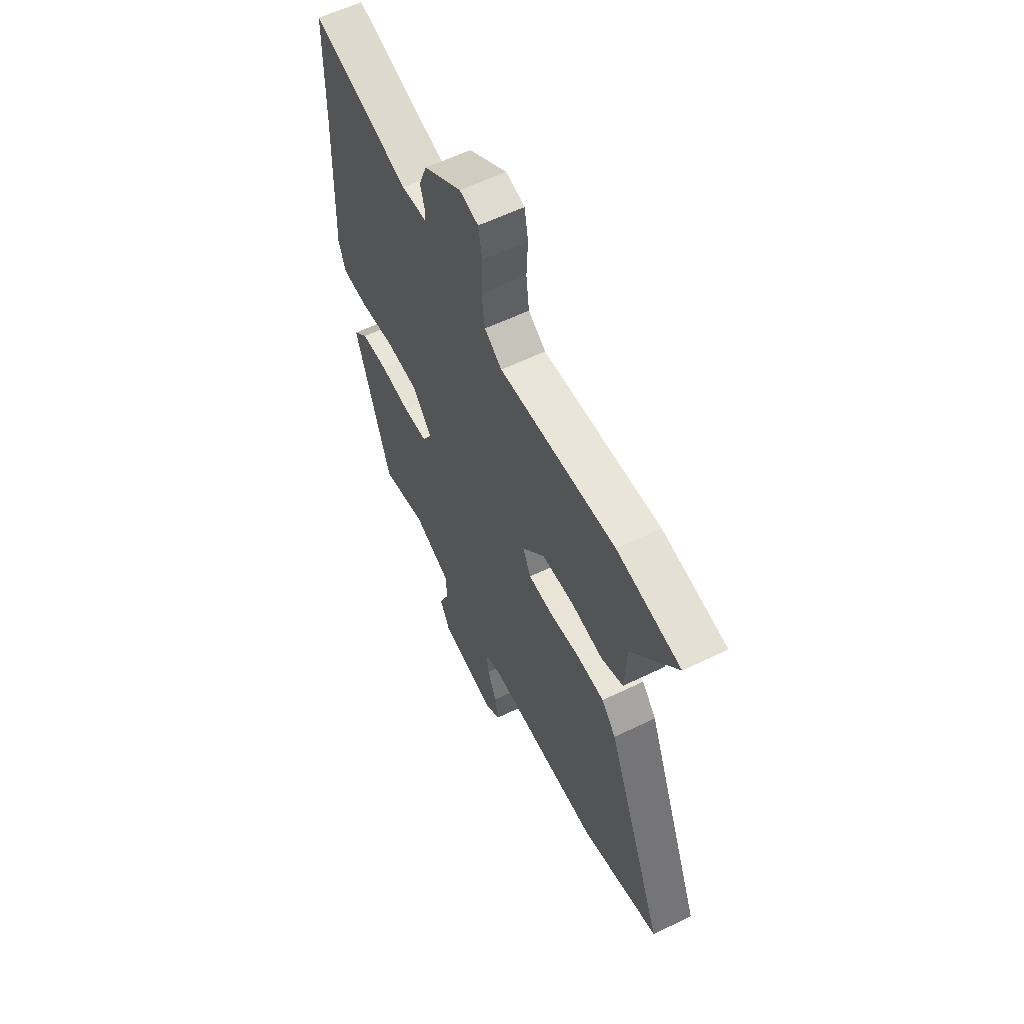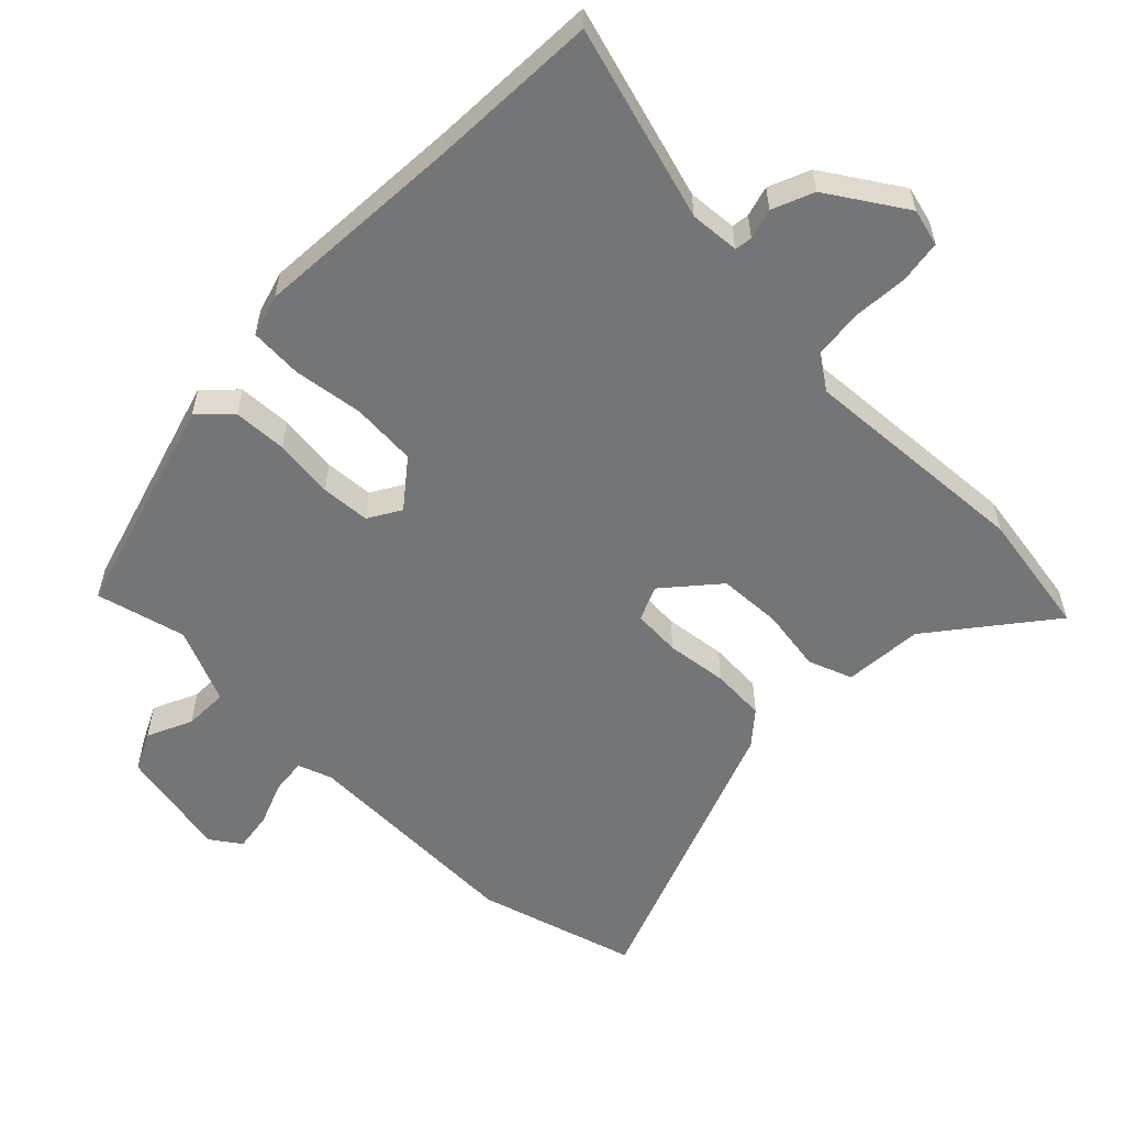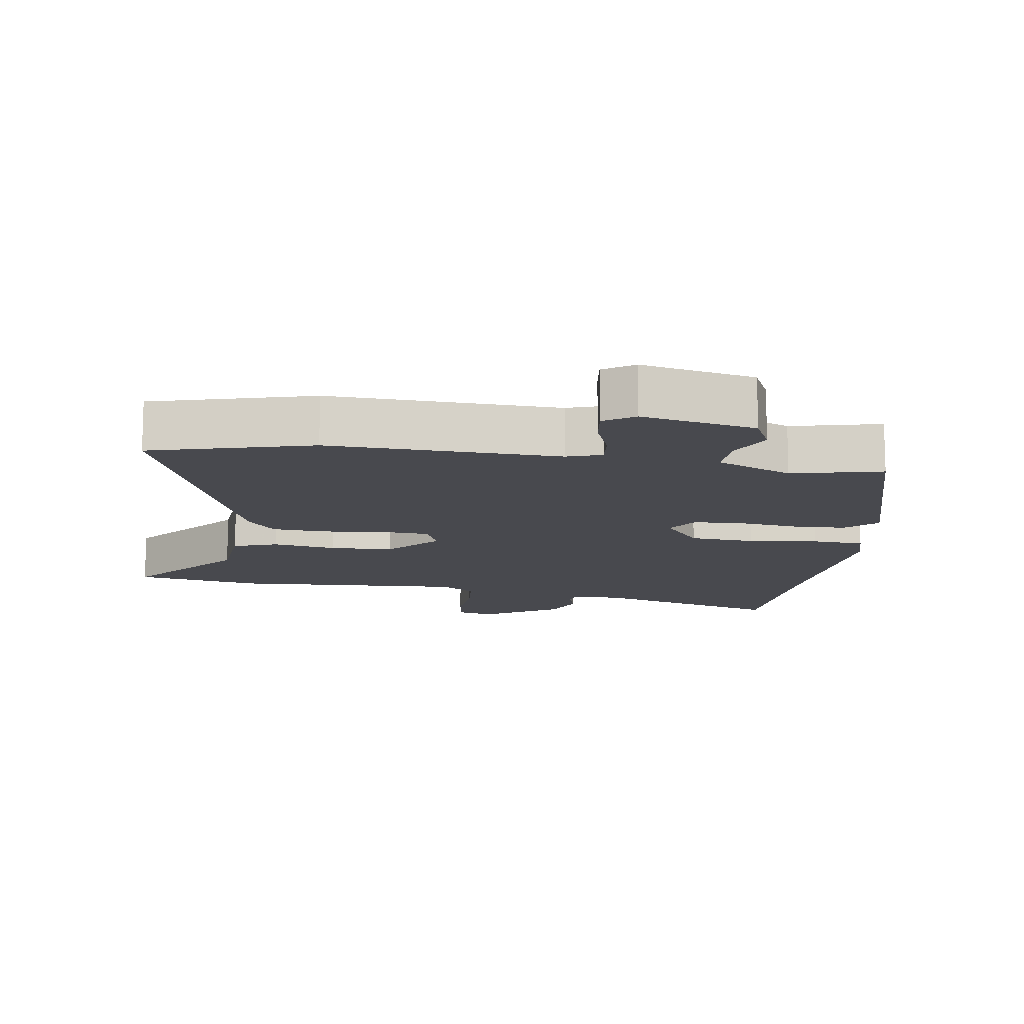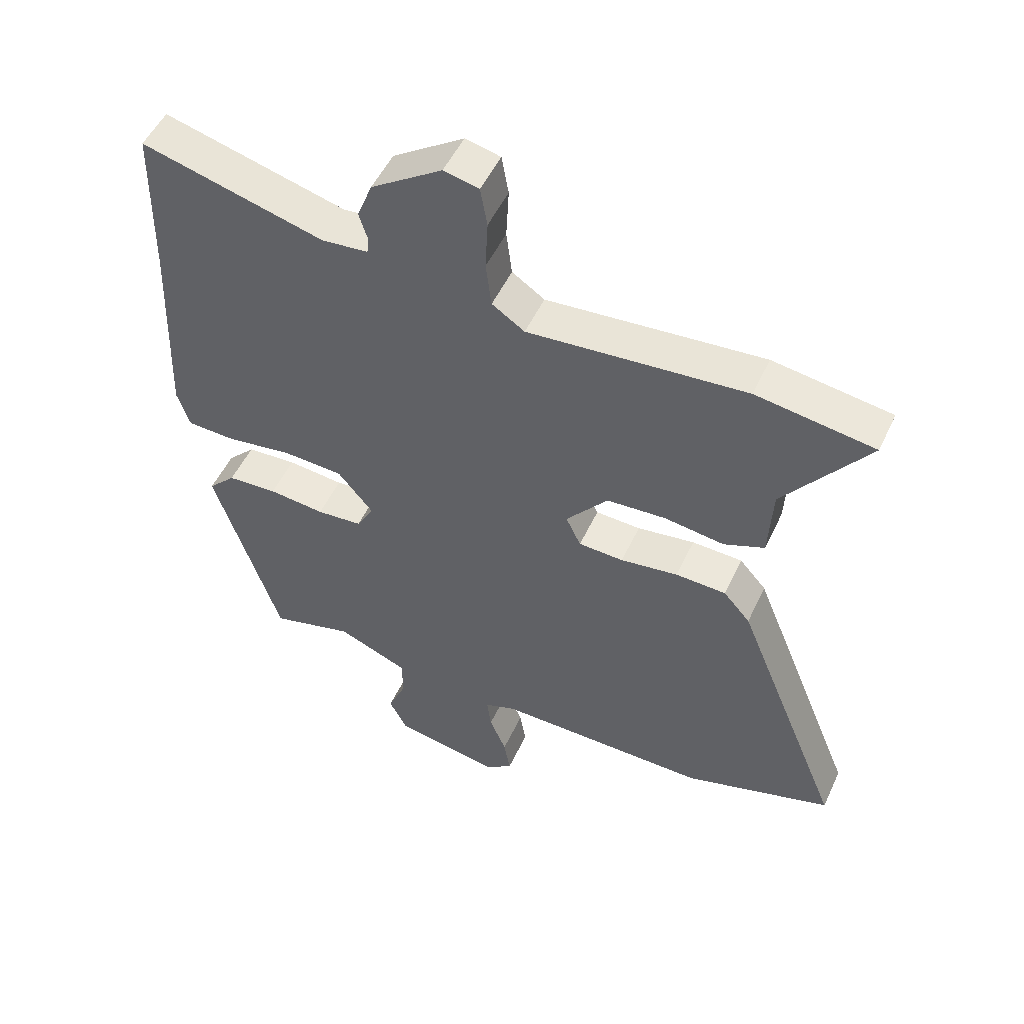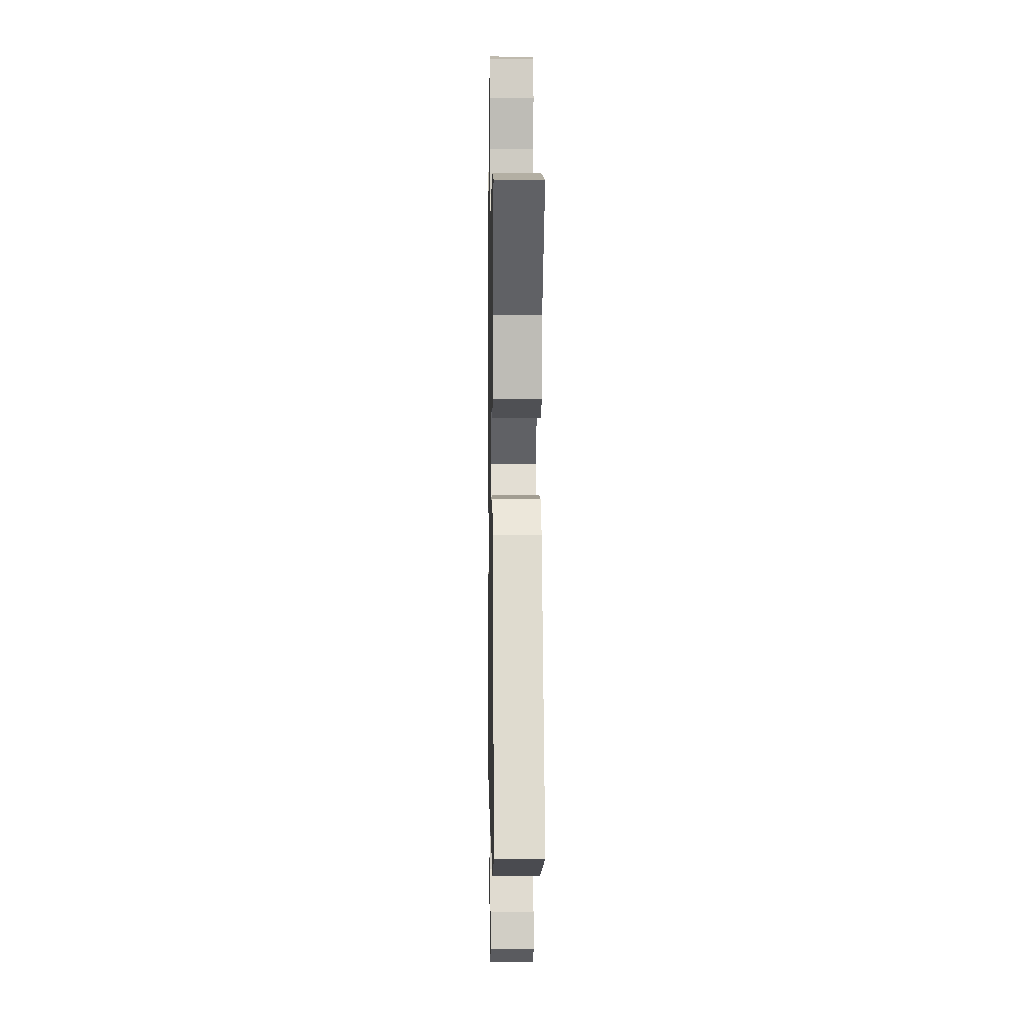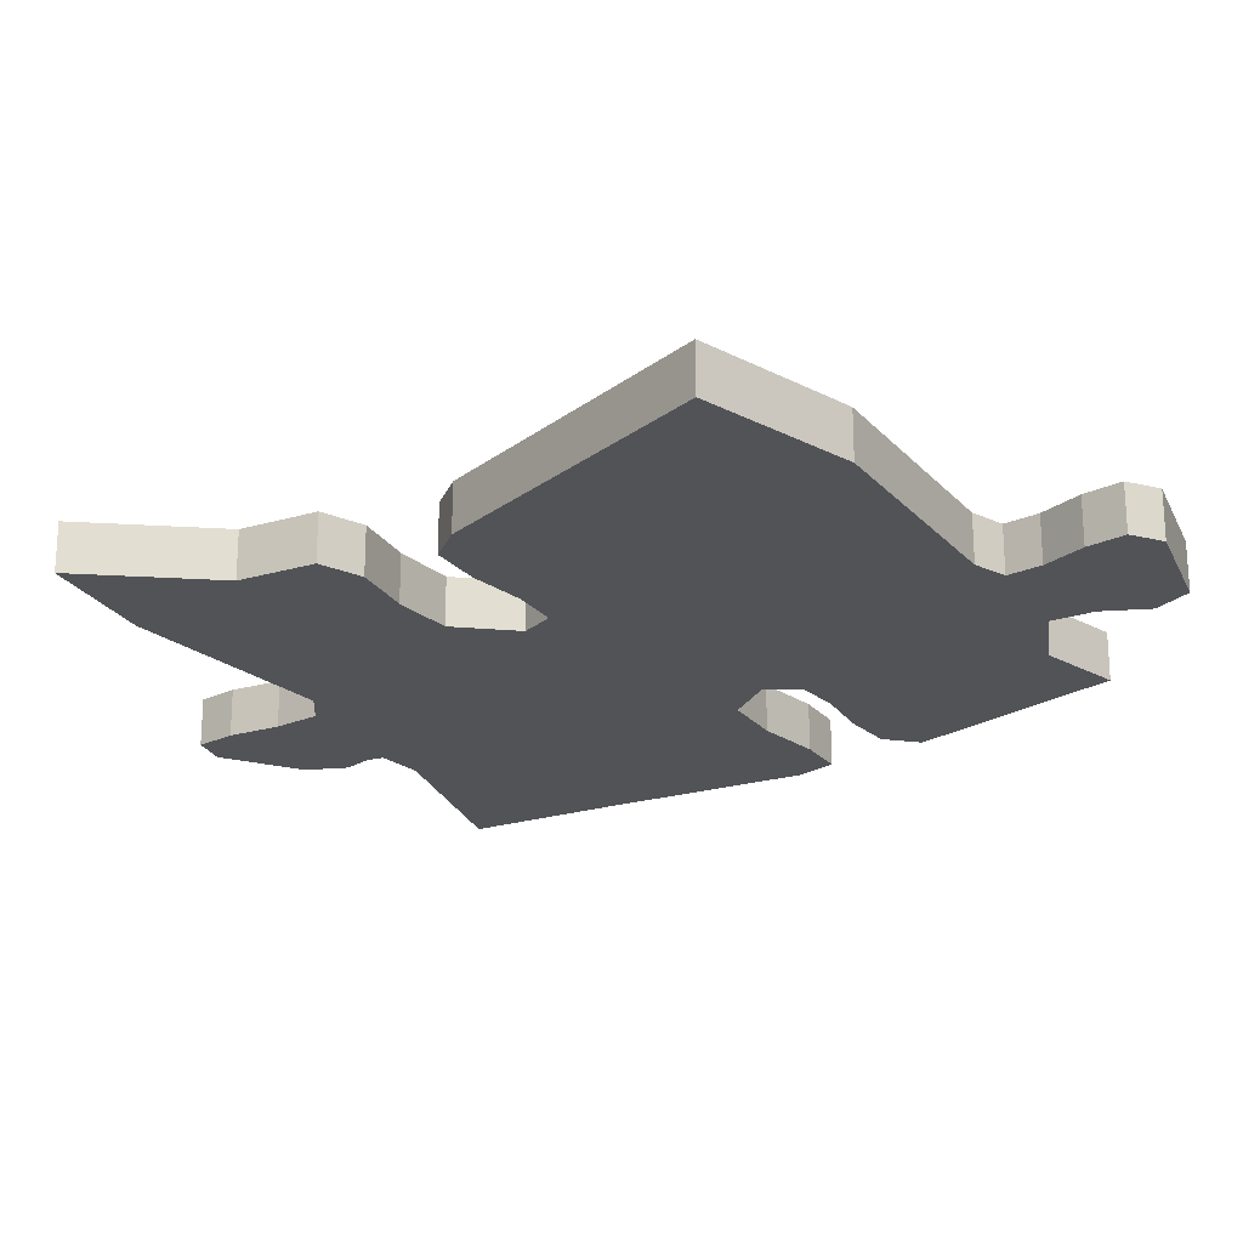
<metadata>
{"format":"obj","ext":"obj","renderer":"f3d","projection":"perspective","resolution":1024,"background":"white","views":[{"elev":59.2,"azim":63.5,"up":"+Z"},{"elev":-56.5,"azim":-45.6,"up":"+Y"},{"elev":-12.6,"azim":169.8,"up":"+Y"},{"elev":51.6,"azim":24.6,"up":"+Z"},{"elev":2.7,"azim":89.0,"up":"+Z"},{"elev":-21.7,"azim":120.5,"up":"+Y"}]}
</metadata>
<code>
v 0.678 0.07 -0.445
v 0.441 0.07 -0.518
v 0.099 0.07 -0.515
v 0.048 0.07 -0.534
v 0.055 0.07 -0.587
v 0.082 0.07 -0.652
v 0.092 0.07 -0.711
v 0.048 0.07 -0.743
v -0.122 0.07 -0.712
v -0.151 0.07 -0.655
v -0.122 0.07 -0.587
v -0.122 0.07 -0.521
v -0.236 0.07 -0.474
v -0.369 0.07 -0.51
v -0.474 0.07 -0.18
v -0.43 0.07 -0.135
v -0.35 0.07 -0.13
v -0.26 0.07 -0.139
v -0.187 0.07 -0.133
v -0.159 0.07 -0.084
v -0.216 0.07 -0.015
v -0.314 0.07 -0.01
v -0.418 0.07 -0.026
v -0.496 0.07 -0.023
v -0.516 0.07 0.039
v -0.503 0.07 0.352
v -0.498 0.07 0.604
v -0.207 0.07 0.526
v -0.133 0.07 0.533
v -0.13 0.07 0.559
v -0.144 0.07 0.604
v -0.12 0.07 0.666
v -0.007 0.07 0.742
v 0.049 0.07 0.729
v 0.06 0.07 0.666
v 0.056 0.07 0.584
v 0.065 0.07 0.511
v 0.117 0.07 0.476
v 0.464 0.07 0.505
v 0.653 0.07 0.477
v 0.519 0.07 0.299
v 0.513 0.07 0.18
v 0.448 0.07 0.154
v 0.353 0.07 0.167
v 0.258 0.07 0.161
v 0.191 0.07 0.08
v 0.215 0.07 0.029
v 0.287 0.07 0.026
v 0.379 0.07 0.039
v 0.46 0.07 0.036
v 0.503 0.07 -0.013
v 0.678 0 -0.445
v 0.441 0 -0.518
v 0.099 0 -0.515
v 0.048 0 -0.534
v 0.055 0 -0.587
v 0.082 0 -0.652
v 0.092 0 -0.711
v 0.048 0 -0.743
v -0.122 0 -0.712
v -0.151 0 -0.655
v -0.122 0 -0.587
v -0.122 0 -0.521
v -0.236 0 -0.474
v -0.369 0 -0.51
v -0.474 0 -0.18
v -0.43 0 -0.135
v -0.35 0 -0.13
v -0.26 0 -0.139
v -0.187 0 -0.133
v -0.159 0 -0.084
v -0.216 0 -0.015
v -0.314 0 -0.01
v -0.418 0 -0.026
v -0.496 0 -0.023
v -0.516 0 0.039
v -0.503 0 0.352
v -0.498 0 0.604
v -0.207 0 0.526
v -0.133 0 0.533
v -0.13 0 0.559
v -0.144 0 0.604
v -0.12 0 0.666
v -0.007 0 0.742
v 0.049 0 0.729
v 0.06 0 0.666
v 0.056 0 0.584
v 0.065 0 0.511
v 0.117 0 0.476
v 0.464 0 0.505
v 0.653 0 0.477
v 0.519 0 0.299
v 0.513 0 0.18
v 0.448 0 0.154
v 0.353 0 0.167
v 0.258 0 0.161
v 0.191 0 0.08
v 0.215 0 0.029
v 0.287 0 0.026
v 0.379 0 0.039
v 0.46 0 0.036
v 0.503 0 -0.013
f 48 49 50 51
f 47 48 51 1
f 41 42 43 44
f 41 44 45
f 38 39 40 41
f 38 41 45
f 37 38 45 46
f 33 34 35 36
f 33 36 37
f 30 31 32 33
f 29 30 33 37
f 28 29 37 46
f 26 27 28 46
f 22 23 24 25
f 21 22 25 26
f 20 21 26 46
f 15 16 17 18
f 13 14 15 18
f 12 13 18 19
f 8 9 10 11
f 8 11 12
f 5 6 7 8
f 4 5 8 12
f 3 4 12 19
f 47 1 2 3
f 20 46 47
f 3 19 20 47
f 102 101 100 99
f 52 102 99 98
f 95 94 93 92
f 96 95 92
f 92 91 90 89
f 96 92 89
f 97 96 89 88
f 87 86 85 84
f 88 87 84
f 84 83 82 81
f 88 84 81 80
f 97 88 80 79
f 97 79 78 77
f 76 75 74 73
f 77 76 73 72
f 97 77 72 71
f 69 68 67 66
f 69 66 65 64
f 70 69 64 63
f 62 61 60 59
f 63 62 59
f 59 58 57 56
f 63 59 56 55
f 70 63 55 54
f 54 53 52 98
f 98 97 71
f 98 71 70 54
f 1 52 53 2
f 2 53 54 3
f 3 54 55 4
f 4 55 56 5
f 5 56 57 6
f 6 57 58 7
f 7 58 59 8
f 8 59 60 9
f 9 60 61 10
f 10 61 62 11
f 11 62 63 12
f 12 63 64 13
f 13 64 65 14
f 14 65 66 15
f 15 66 67 16
f 16 67 68 17
f 17 68 69 18
f 18 69 70 19
f 19 70 71 20
f 20 71 72 21
f 21 72 73 22
f 22 73 74 23
f 23 74 75 24
f 24 75 76 25
f 25 76 77 26
f 26 77 78 27
f 27 78 79 28
f 28 79 80 29
f 29 80 81 30
f 30 81 82 31
f 31 82 83 32
f 32 83 84 33
f 33 84 85 34
f 34 85 86 35
f 35 86 87 36
f 36 87 88 37
f 37 88 89 38
f 38 89 90 39
f 39 90 91 40
f 40 91 92 41
f 41 92 93 42
f 42 93 94 43
f 43 94 95 44
f 44 95 96 45
f 45 96 97 46
f 46 97 98 47
f 47 98 99 48
f 48 99 100 49
f 49 100 101 50
f 50 101 102 51
f 51 102 52 1

</code>
